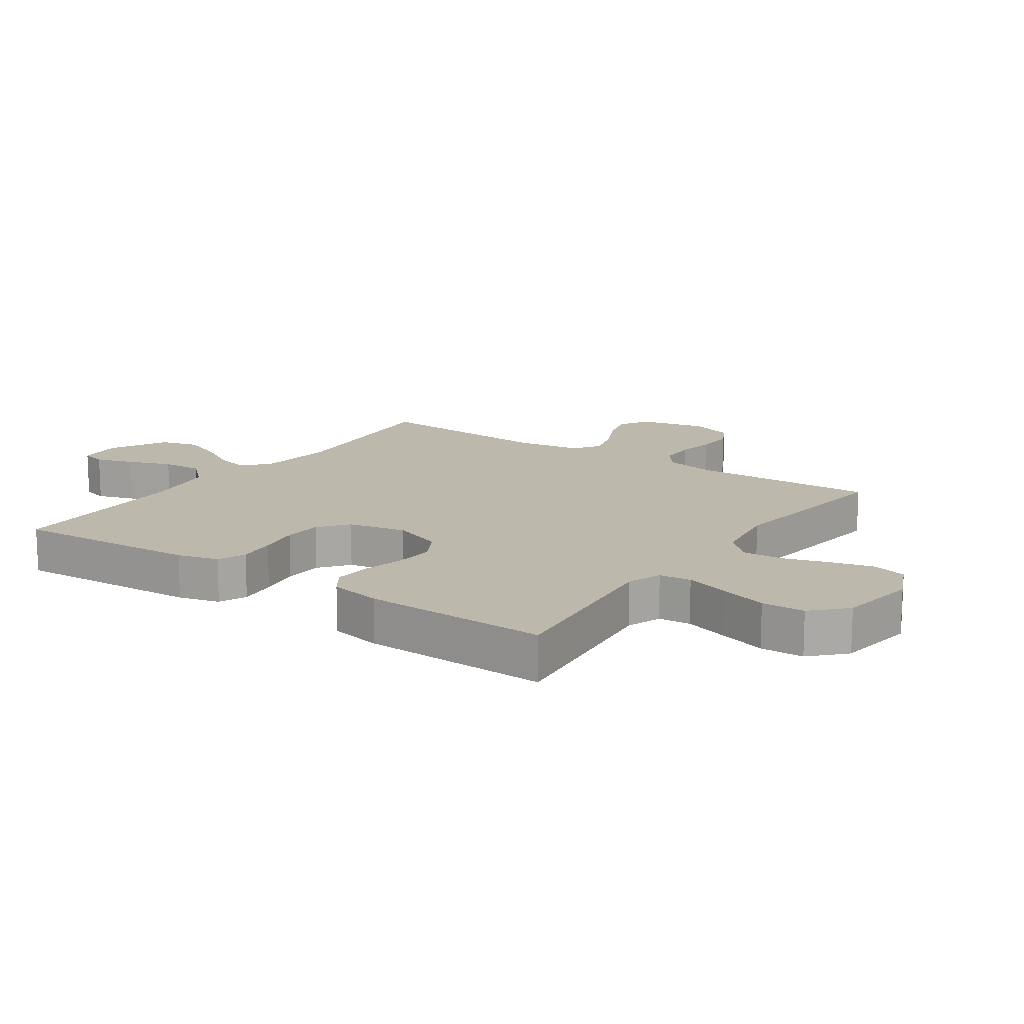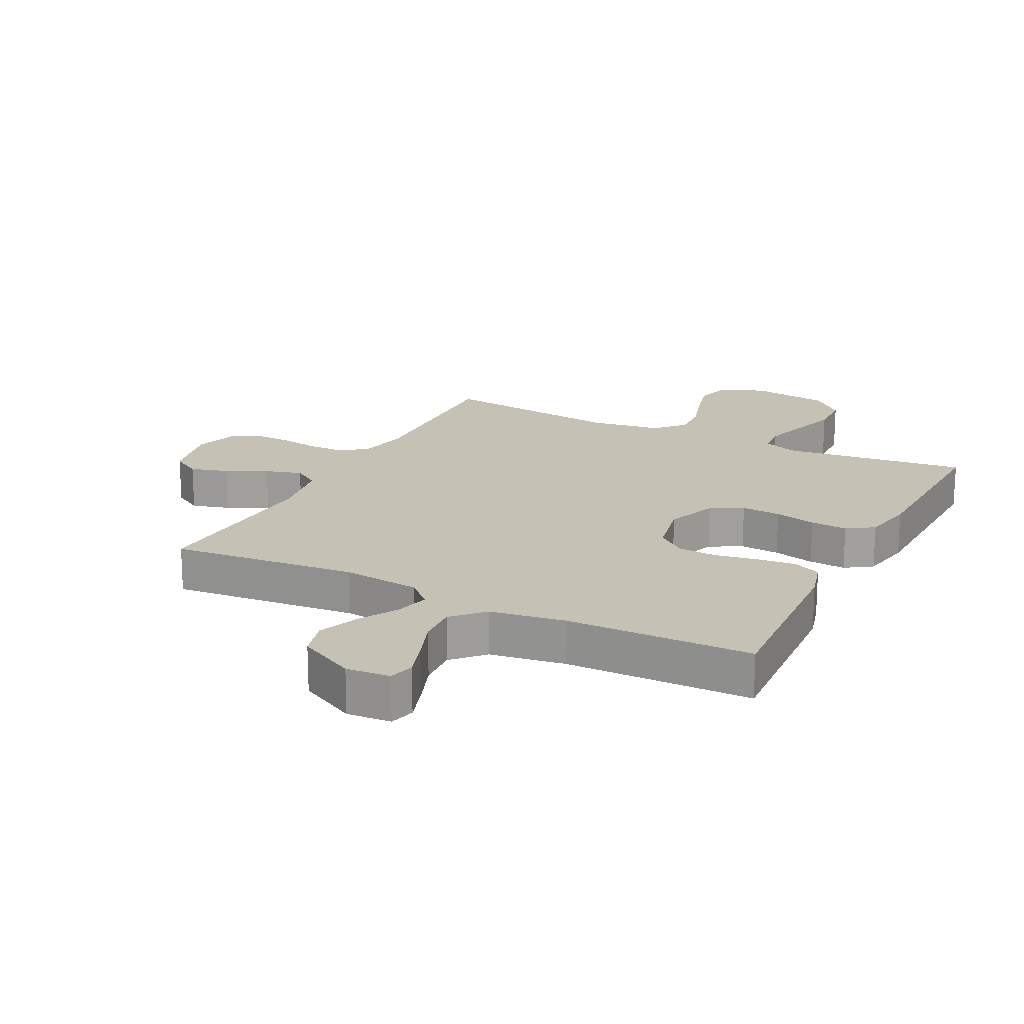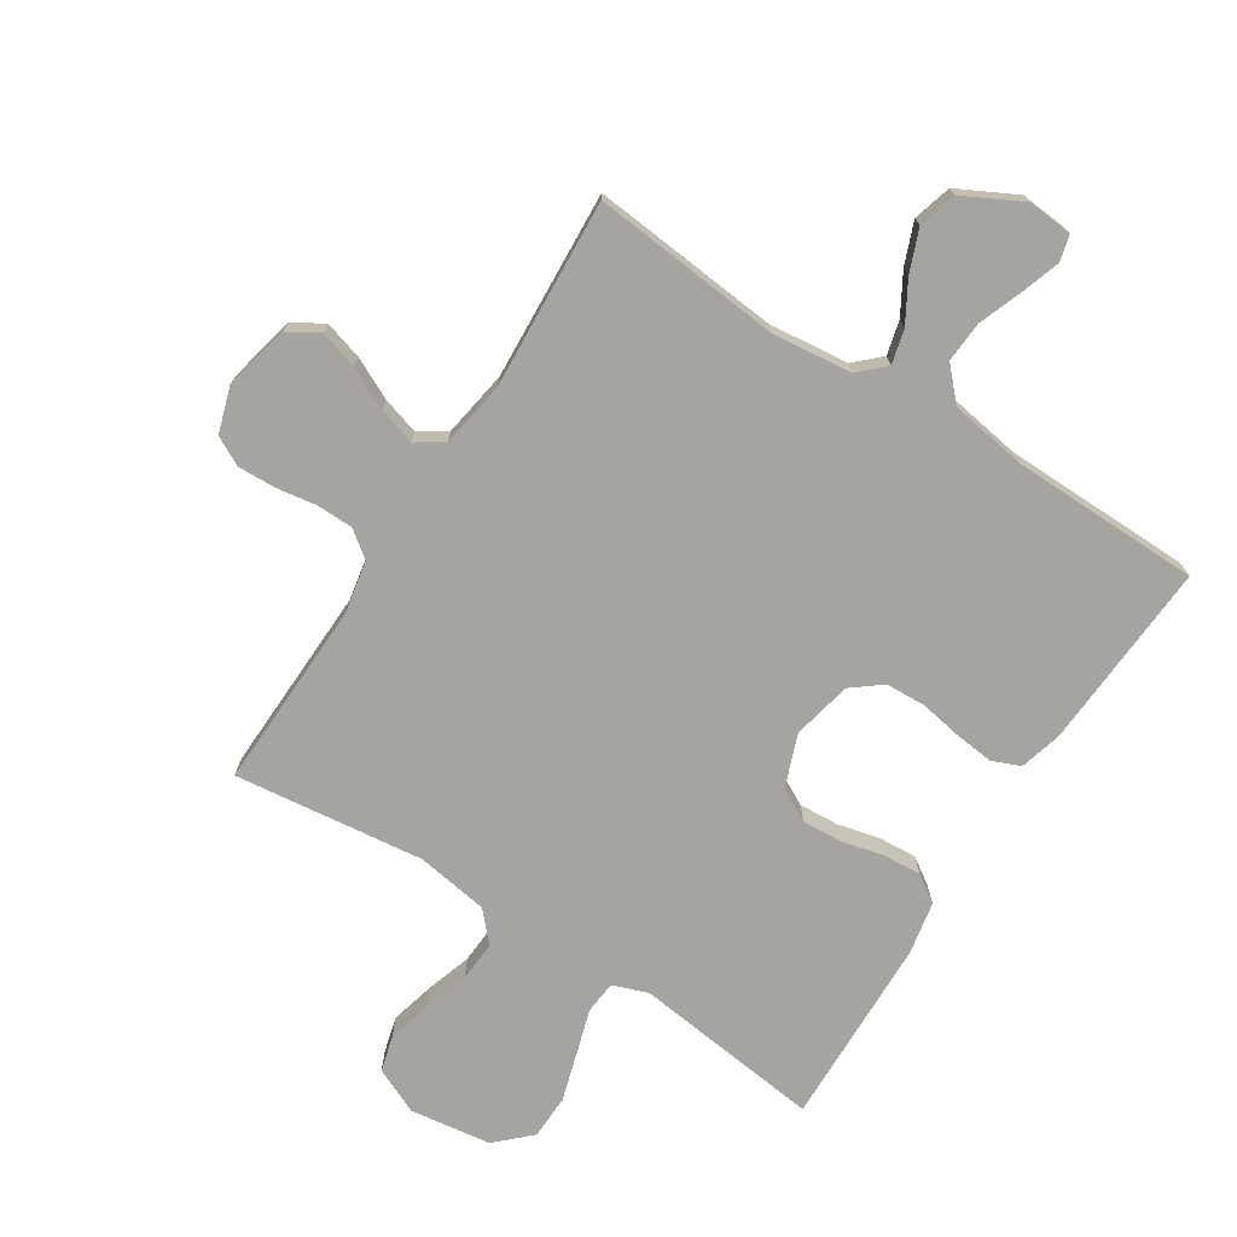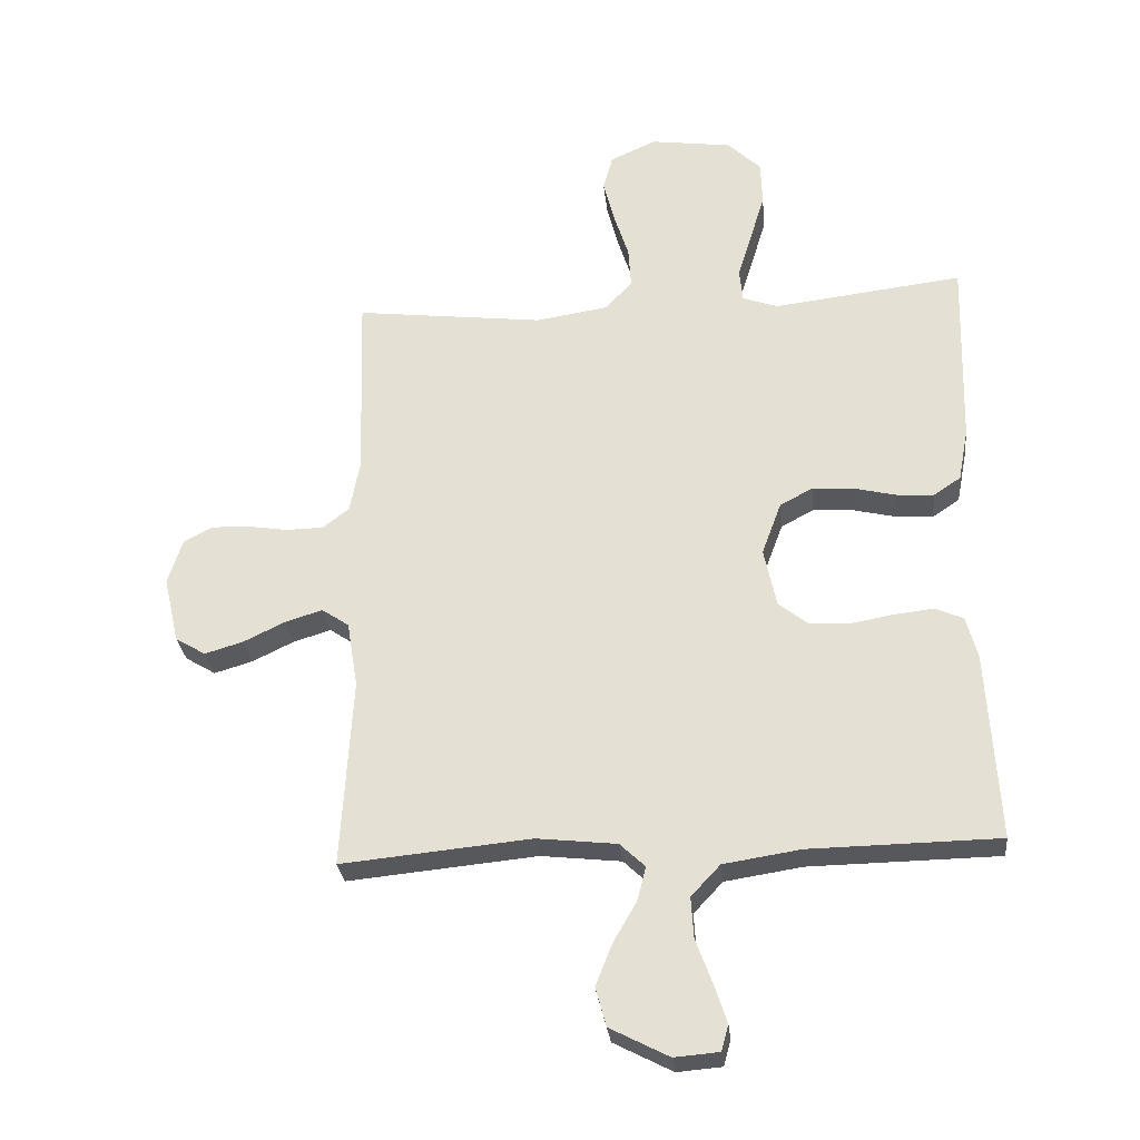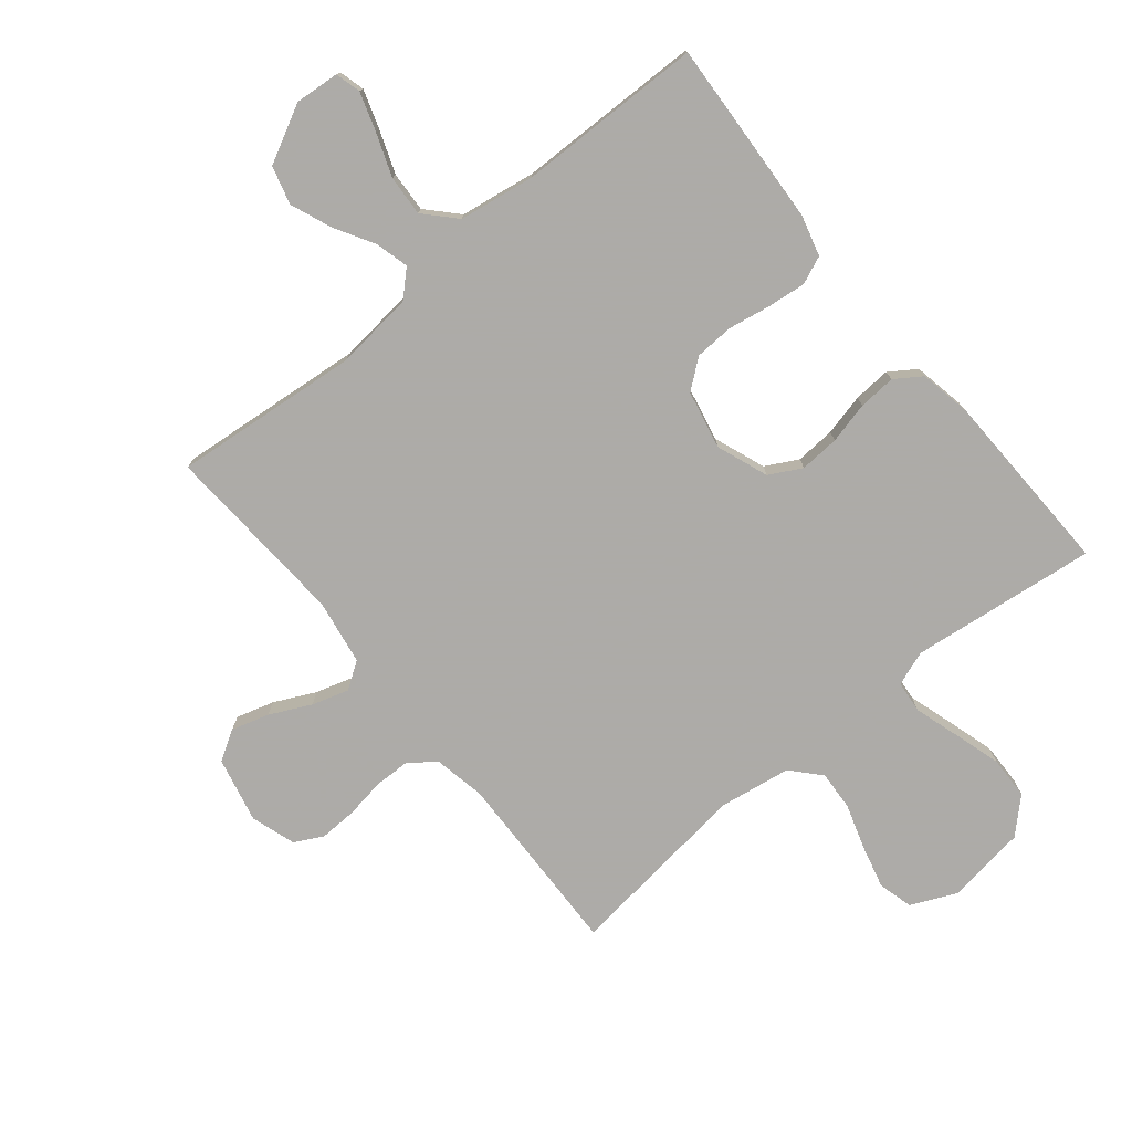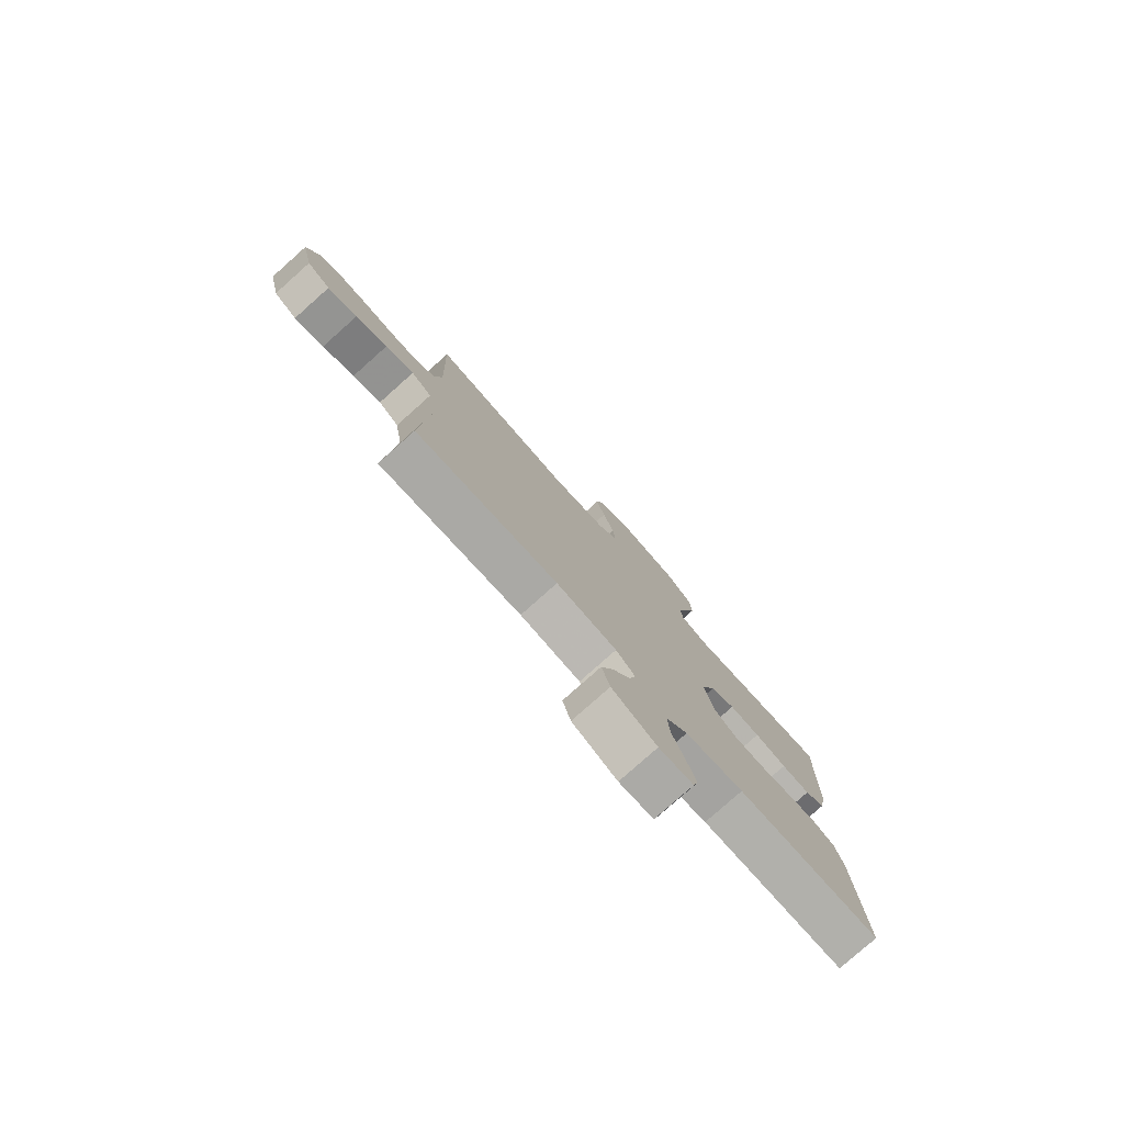
<metadata>
{"format":"obj","ext":"obj","renderer":"f3d","projection":"perspective","resolution":1024,"background":"white","views":[{"elev":14.7,"azim":-55.2,"up":"+Y"},{"elev":18.7,"azim":-153.1,"up":"+Y"},{"elev":-73.3,"azim":147.4,"up":"+Y"},{"elev":-28.5,"azim":-174.1,"up":"+Z"},{"elev":-76.5,"azim":-140.6,"up":"+Y"},{"elev":-79.1,"azim":131.7,"up":"+Z"}]}
</metadata>
<code>
v 0.5 0.07 0.5
v 0.491 0.07 0.2
v 0.507 0.07 0.117
v 0.549 0.07 0.085
v 0.607 0.07 0.084
v 0.671 0.07 0.094
v 0.731 0.07 0.096
v 0.777 0.07 0.072
v 0.8 0.07 0
v 0.776 0.07 -0.105
v 0.728 0.07 -0.134
v 0.667 0.07 -0.116
v 0.601 0.07 -0.084
v 0.542 0.07 -0.066
v 0.499 0.07 -0.095
v 0.482 0.07 -0.2
v 0.5 0.07 -0.5
v 0.2 0.07 -0.471
v 0.073 0.07 -0.485
v 0.033 0.07 -0.523
v 0.047 0.07 -0.577
v 0.084 0.07 -0.641
v 0.11 0.07 -0.707
v 0.093 0.07 -0.768
v 0 0.07 -0.816
v -0.071 0.07 -0.81
v -0.082 0.07 -0.769
v -0.062 0.07 -0.708
v -0.036 0.07 -0.638
v -0.032 0.07 -0.573
v -0.078 0.07 -0.524
v -0.2 0.07 -0.505
v -0.5 0.07 -0.5
v -0.482 0.07 -0.2
v -0.464 0.07 -0.134
v -0.419 0.07 -0.115
v -0.357 0.07 -0.122
v -0.289 0.07 -0.134
v -0.226 0.07 -0.131
v -0.179 0.07 -0.094
v -0.159 0.07 0
v -0.19 0.07 0.083
v -0.242 0.07 0.111
v -0.306 0.07 0.107
v -0.373 0.07 0.091
v -0.433 0.07 0.087
v -0.476 0.07 0.116
v -0.492 0.07 0.2
v -0.5 0.07 0.5
v -0.2 0.07 0.464
v -0.144 0.07 0.484
v -0.139 0.07 0.536
v -0.161 0.07 0.607
v -0.184 0.07 0.684
v -0.182 0.07 0.754
v -0.129 0.07 0.805
v 0 0.07 0.823
v 0.073 0.07 0.79
v 0.088 0.07 0.734
v 0.07 0.07 0.664
v 0.047 0.07 0.592
v 0.043 0.07 0.528
v 0.085 0.07 0.482
v 0.2 0.07 0.464
v 0.5 0 0.5
v 0.491 0 0.2
v 0.507 0 0.117
v 0.549 0 0.085
v 0.607 0 0.084
v 0.671 0 0.094
v 0.731 0 0.096
v 0.777 0 0.072
v 0.8 0 0
v 0.776 0 -0.105
v 0.728 0 -0.134
v 0.667 0 -0.116
v 0.601 0 -0.084
v 0.542 0 -0.066
v 0.499 0 -0.095
v 0.482 0 -0.2
v 0.5 0 -0.5
v 0.2 0 -0.471
v 0.073 0 -0.485
v 0.033 0 -0.523
v 0.047 0 -0.577
v 0.084 0 -0.641
v 0.11 0 -0.707
v 0.093 0 -0.768
v 0 0 -0.816
v -0.071 0 -0.81
v -0.082 0 -0.769
v -0.062 0 -0.708
v -0.036 0 -0.638
v -0.032 0 -0.573
v -0.078 0 -0.524
v -0.2 0 -0.505
v -0.5 0 -0.5
v -0.482 0 -0.2
v -0.464 0 -0.134
v -0.419 0 -0.115
v -0.357 0 -0.122
v -0.289 0 -0.134
v -0.226 0 -0.131
v -0.179 0 -0.094
v -0.159 0 0
v -0.19 0 0.083
v -0.242 0 0.111
v -0.306 0 0.107
v -0.373 0 0.091
v -0.433 0 0.087
v -0.476 0 0.116
v -0.492 0 0.2
v -0.5 0 0.5
v -0.2 0 0.464
v -0.144 0 0.484
v -0.139 0 0.536
v -0.161 0 0.607
v -0.184 0 0.684
v -0.182 0 0.754
v -0.129 0 0.805
v 0 0 0.823
v 0.073 0 0.79
v 0.088 0 0.734
v 0.07 0 0.664
v 0.047 0 0.592
v 0.043 0 0.528
v 0.085 0 0.482
v 0.2 0 0.464
f 59 60 61
f 58 59 61
f 57 58 61
f 56 57 61
f 55 56 61
f 54 55 61
f 53 54 61
f 52 53 61
f 51 52 61 62
f 50 51 62 63
f 48 49 50
f 47 48 50
f 46 47 50
f 45 46 50
f 44 45 50
f 50 63 64
f 44 50 64
f 43 44 64
f 36 37 38
f 35 36 38
f 34 35 38
f 33 34 38
f 32 33 38
f 31 32 38 39
f 30 31 39 40
f 27 28 29
f 26 27 29
f 25 26 29
f 24 25 29
f 23 24 29
f 22 23 29
f 21 22 29
f 20 21 29 30
f 30 40 41
f 20 30 41
f 19 20 41
f 16 17 18
f 19 41 42
f 18 19 42
f 16 18 42
f 15 16 42
f 11 12 13
f 10 11 13
f 9 10 13
f 8 9 13
f 7 8 13
f 6 7 13
f 5 6 13
f 4 5 13 14
f 64 1 2
f 43 64 2
f 42 43 2
f 14 15 42
f 4 14 42
f 3 4 42
f 2 3 42
f 125 124 123
f 125 123 122
f 125 122 121
f 125 121 120
f 125 120 119
f 125 119 118
f 125 118 117
f 125 117 116
f 126 125 116 115
f 127 126 115 114
f 114 113 112
f 114 112 111
f 114 111 110
f 114 110 109
f 114 109 108
f 128 127 114
f 128 114 108
f 128 108 107
f 102 101 100
f 102 100 99
f 102 99 98
f 102 98 97
f 102 97 96
f 103 102 96 95
f 104 103 95 94
f 93 92 91
f 93 91 90
f 93 90 89
f 93 89 88
f 93 88 87
f 93 87 86
f 93 86 85
f 94 93 85 84
f 105 104 94
f 105 94 84
f 105 84 83
f 82 81 80
f 106 105 83
f 106 83 82
f 106 82 80
f 106 80 79
f 77 76 75
f 77 75 74
f 77 74 73
f 77 73 72
f 77 72 71
f 77 71 70
f 77 70 69
f 78 77 69 68
f 66 65 128
f 66 128 107
f 66 107 106
f 106 79 78
f 106 78 68
f 106 68 67
f 106 67 66
f 1 65 66 2
f 2 66 67 3
f 3 67 68 4
f 4 68 69 5
f 5 69 70 6
f 6 70 71 7
f 7 71 72 8
f 8 72 73 9
f 9 73 74 10
f 10 74 75 11
f 11 75 76 12
f 12 76 77 13
f 13 77 78 14
f 14 78 79 15
f 15 79 80 16
f 16 80 81 17
f 17 81 82 18
f 18 82 83 19
f 19 83 84 20
f 20 84 85 21
f 21 85 86 22
f 22 86 87 23
f 23 87 88 24
f 24 88 89 25
f 25 89 90 26
f 26 90 91 27
f 27 91 92 28
f 28 92 93 29
f 29 93 94 30
f 30 94 95 31
f 31 95 96 32
f 32 96 97 33
f 33 97 98 34
f 34 98 99 35
f 35 99 100 36
f 36 100 101 37
f 37 101 102 38
f 38 102 103 39
f 39 103 104 40
f 40 104 105 41
f 41 105 106 42
f 42 106 107 43
f 43 107 108 44
f 44 108 109 45
f 45 109 110 46
f 46 110 111 47
f 47 111 112 48
f 48 112 113 49
f 49 113 114 50
f 50 114 115 51
f 51 115 116 52
f 52 116 117 53
f 53 117 118 54
f 54 118 119 55
f 55 119 120 56
f 56 120 121 57
f 57 121 122 58
f 58 122 123 59
f 59 123 124 60
f 60 124 125 61
f 61 125 126 62
f 62 126 127 63
f 63 127 128 64
f 64 128 65 1

</code>
